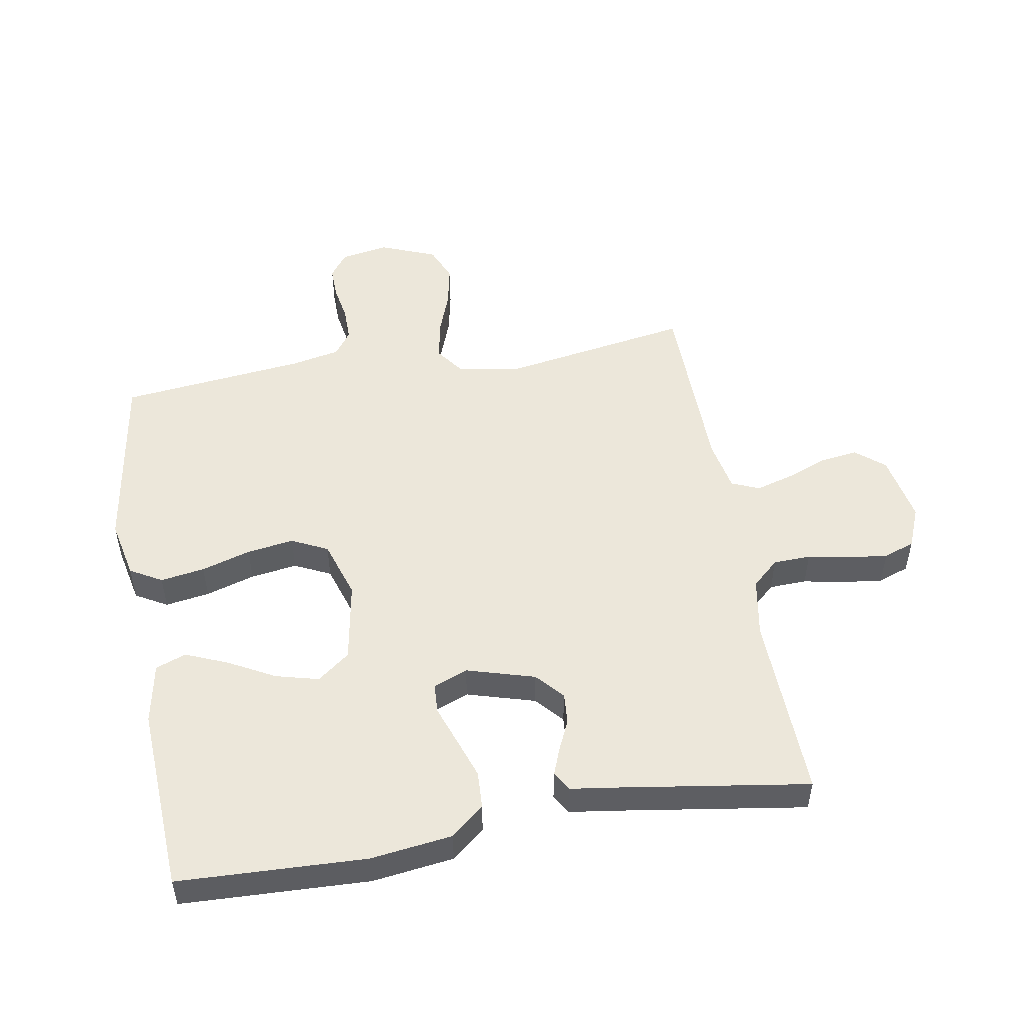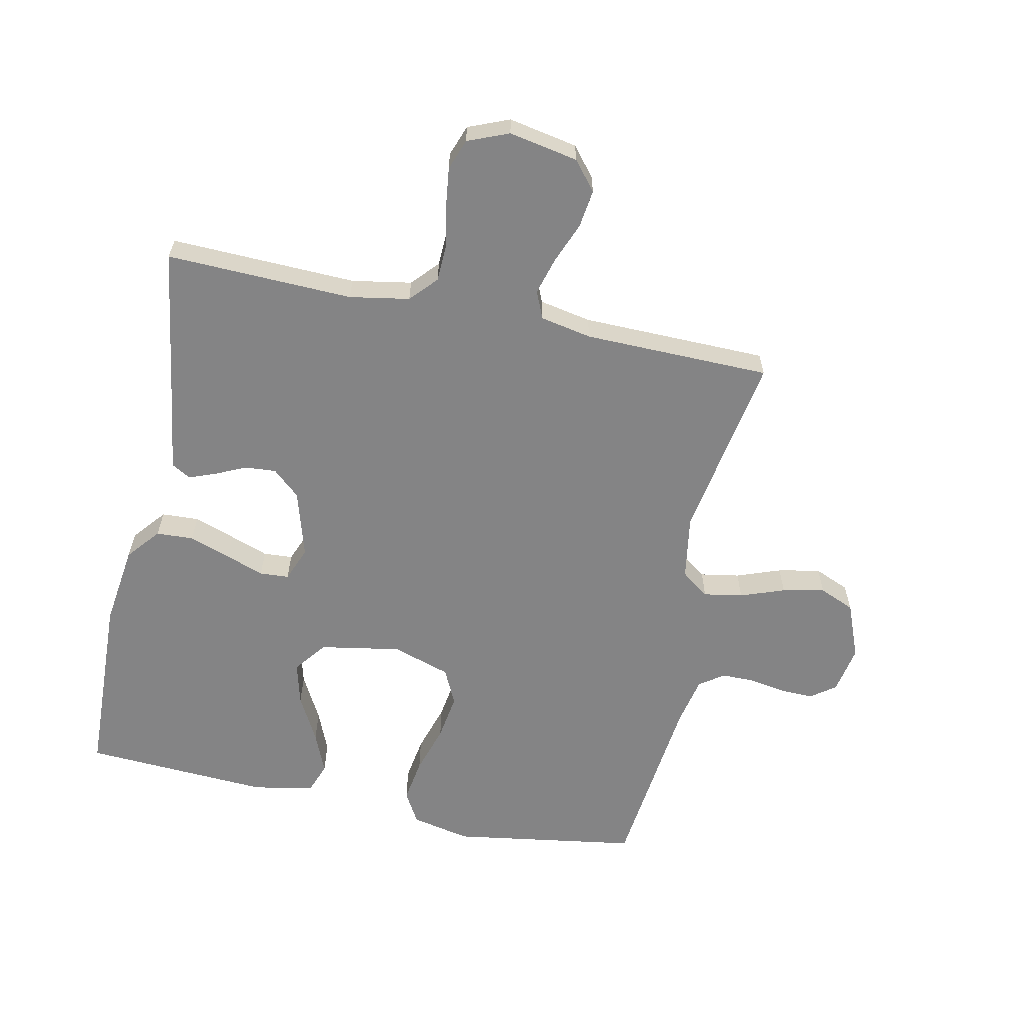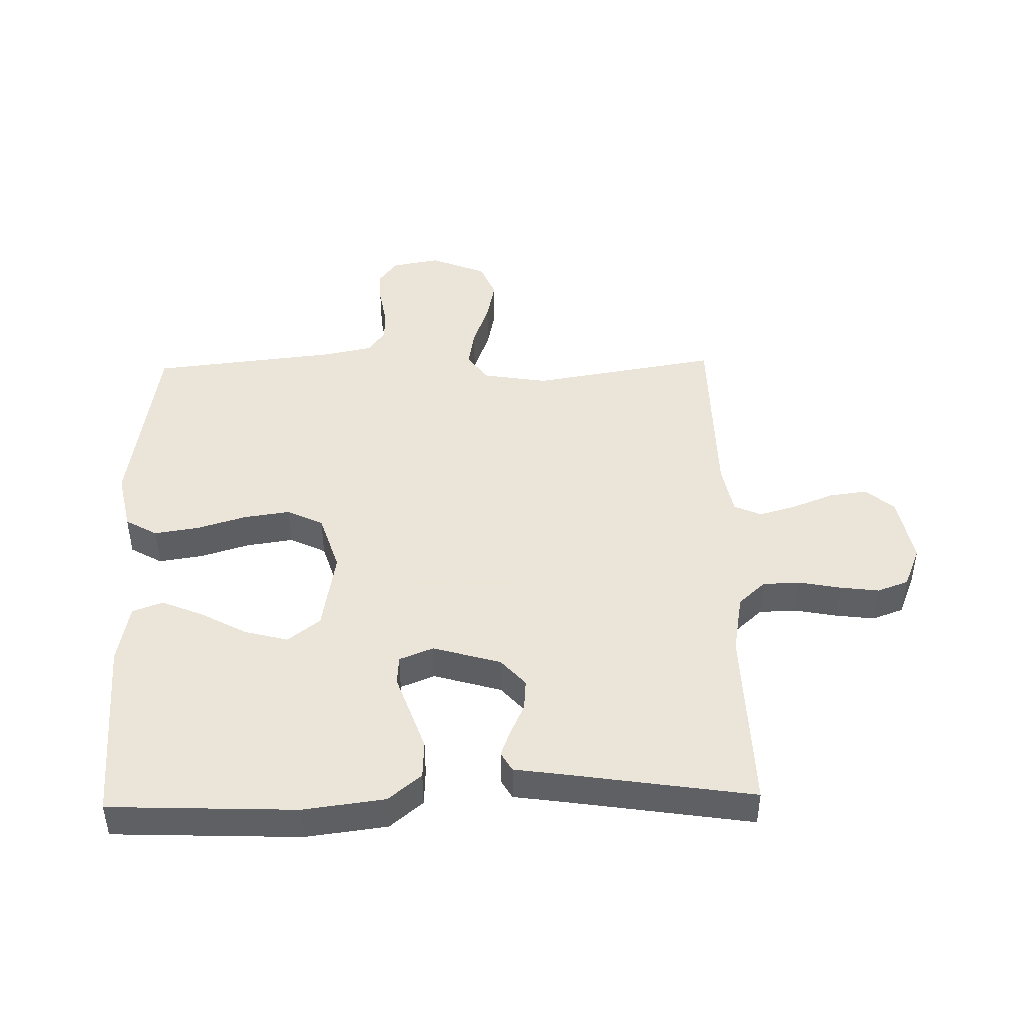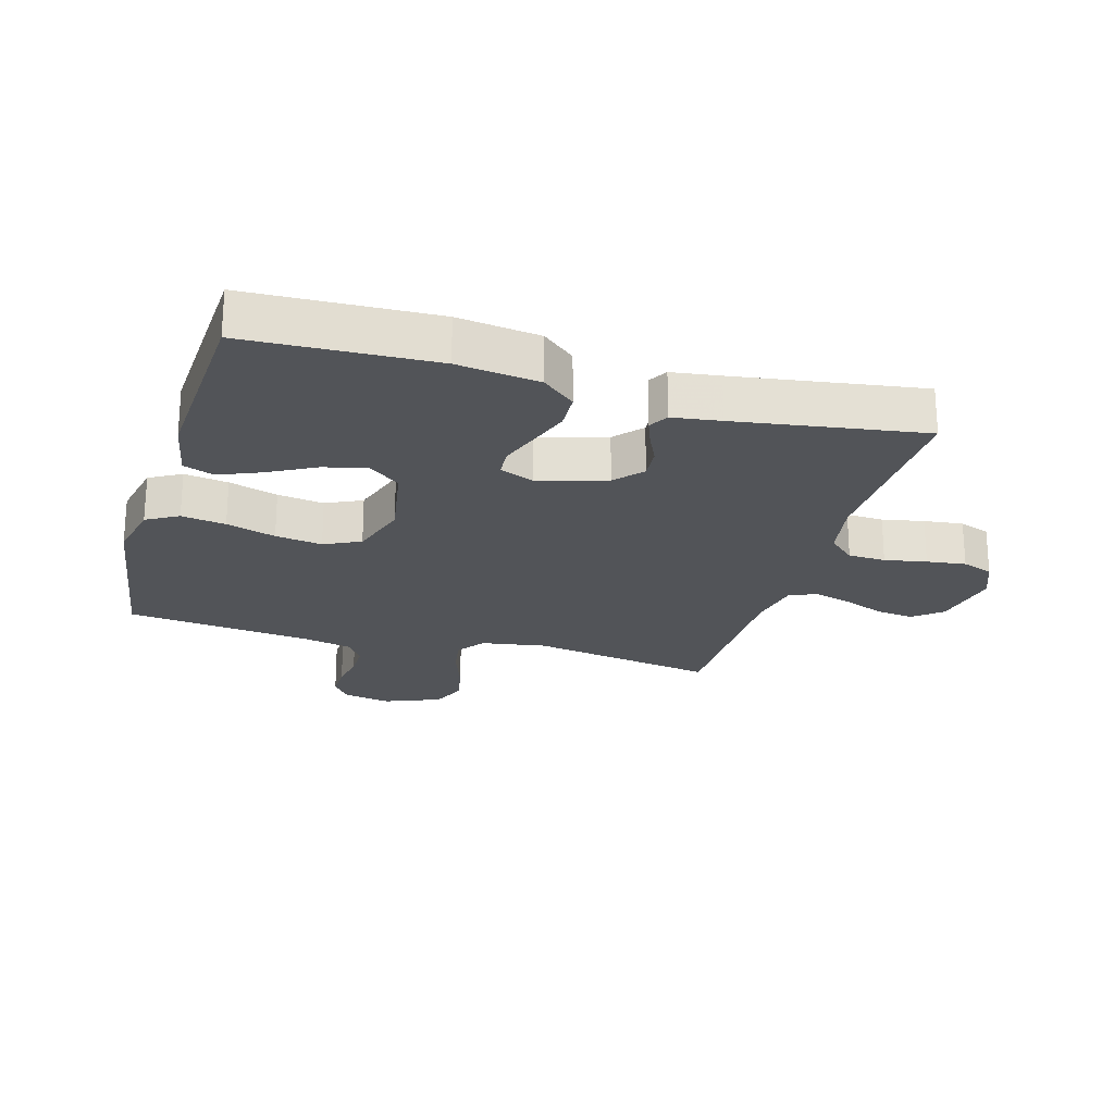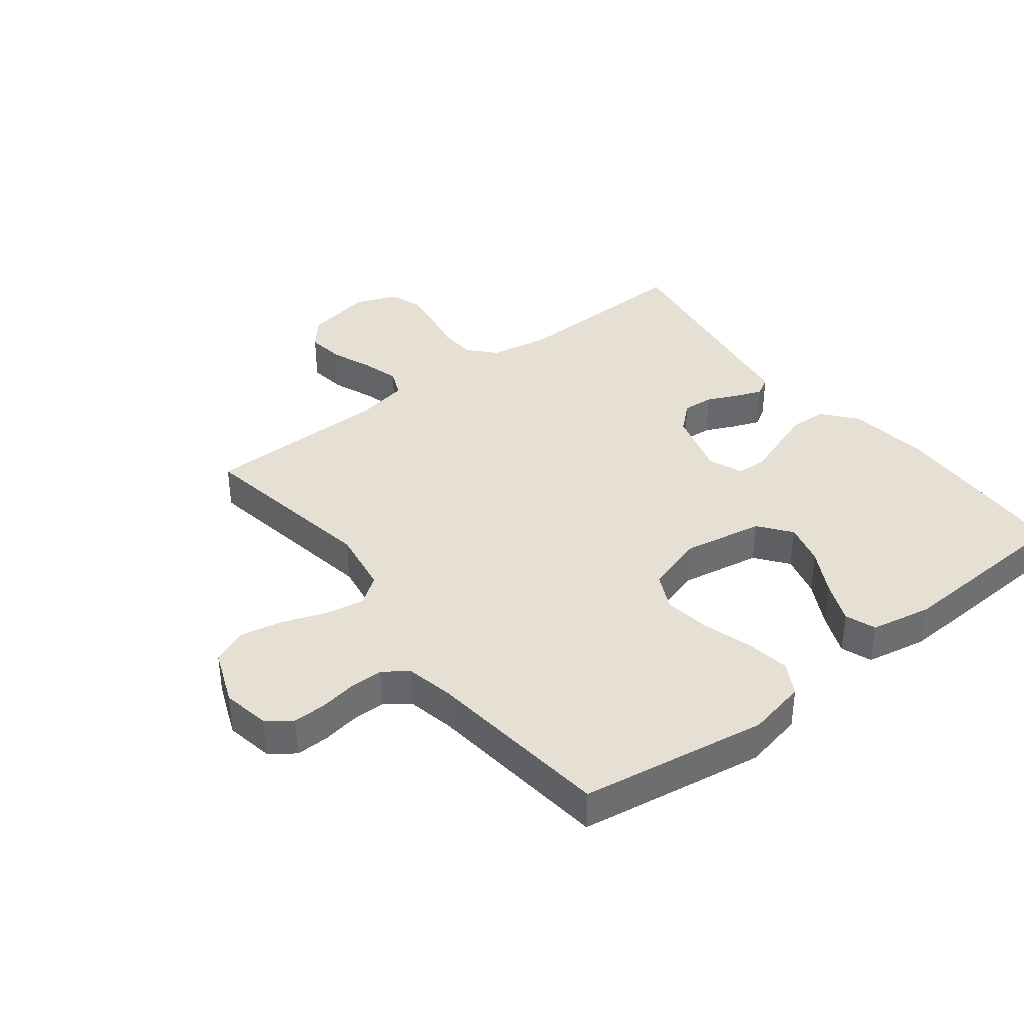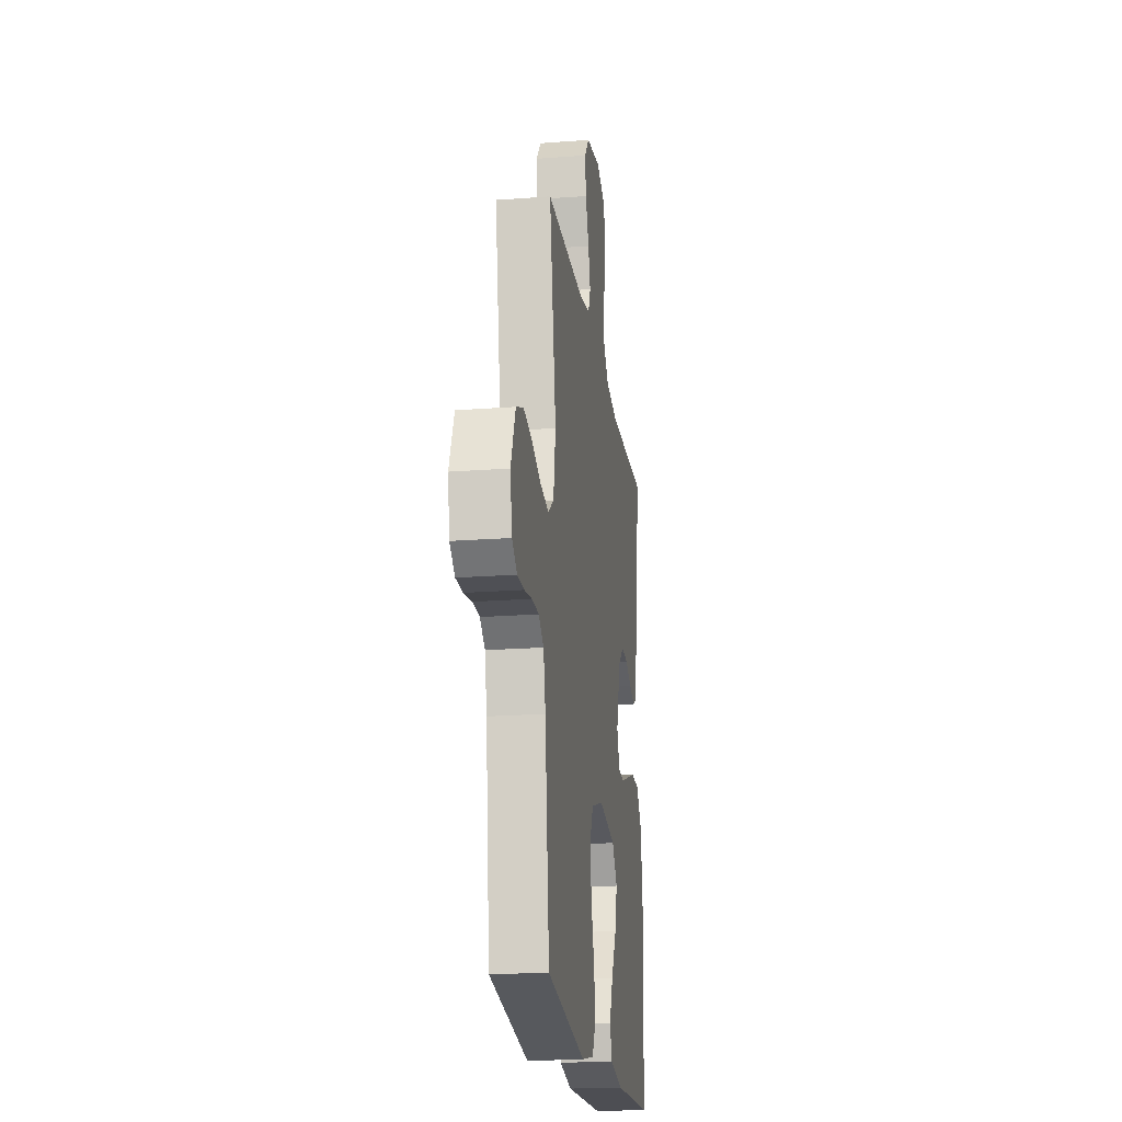
<metadata>
{"format":"obj","ext":"obj","renderer":"f3d","projection":"perspective","resolution":1024,"background":"white","views":[{"elev":51.1,"azim":-99.9,"up":"+Y"},{"elev":-61.5,"azim":-12.0,"up":"+Y"},{"elev":45.5,"azim":-91.3,"up":"+Y"},{"elev":-23.1,"azim":-106.2,"up":"+Y"},{"elev":38.0,"azim":142.2,"up":"+Y"},{"elev":-20.4,"azim":97.9,"up":"+Z"}]}
</metadata>
<code>
v 0.5 0.07 0.5
v 0.45 0.07 0.2
v 0.467 0.07 0.096
v 0.512 0.07 0.063
v 0.575 0.07 0.074
v 0.646 0.07 0.1
v 0.714 0.07 0.114
v 0.771 0.07 0.09
v 0.807 0.07 0
v 0.793 0.07 -0.077
v 0.754 0.07 -0.106
v 0.701 0.07 -0.105
v 0.642 0.07 -0.095
v 0.588 0.07 -0.095
v 0.549 0.07 -0.123
v 0.533 0.07 -0.2
v 0.5 0.07 -0.5
v 0.2 0.07 -0.547
v 0.105 0.07 -0.527
v 0.076 0.07 -0.476
v 0.087 0.07 -0.405
v 0.111 0.07 -0.326
v 0.122 0.07 -0.251
v 0.094 0.07 -0.193
v 0 0.07 -0.163
v -0.13 0.07 -0.186
v -0.17 0.07 -0.238
v -0.152 0.07 -0.307
v -0.112 0.07 -0.381
v -0.084 0.07 -0.448
v -0.102 0.07 -0.497
v -0.2 0.07 -0.516
v -0.5 0.07 -0.5
v -0.512 0.07 -0.2
v -0.495 0.07 -0.069
v -0.451 0.07 -0.016
v -0.391 0.07 -0.013
v -0.325 0.07 -0.036
v -0.263 0.07 -0.058
v -0.216 0.07 -0.055
v -0.194 0.07 0
v -0.226 0.07 0.109
v -0.27 0.07 0.148
v -0.32 0.07 0.144
v -0.37 0.07 0.121
v -0.412 0.07 0.105
v -0.443 0.07 0.123
v -0.454 0.07 0.2
v -0.5 0.07 0.5
v -0.2 0.07 0.491
v -0.104 0.07 0.508
v -0.065 0.07 0.551
v -0.063 0.07 0.611
v -0.076 0.07 0.678
v -0.084 0.07 0.741
v -0.066 0.07 0.791
v 0 0.07 0.818
v 0.111 0.07 0.797
v 0.149 0.07 0.751
v 0.141 0.07 0.69
v 0.115 0.07 0.624
v 0.098 0.07 0.564
v 0.117 0.07 0.52
v 0.2 0.07 0.504
v 0.5 0 0.5
v 0.45 0 0.2
v 0.467 0 0.096
v 0.512 0 0.063
v 0.575 0 0.074
v 0.646 0 0.1
v 0.714 0 0.114
v 0.771 0 0.09
v 0.807 0 0
v 0.793 0 -0.077
v 0.754 0 -0.106
v 0.701 0 -0.105
v 0.642 0 -0.095
v 0.588 0 -0.095
v 0.549 0 -0.123
v 0.533 0 -0.2
v 0.5 0 -0.5
v 0.2 0 -0.547
v 0.105 0 -0.527
v 0.076 0 -0.476
v 0.087 0 -0.405
v 0.111 0 -0.326
v 0.122 0 -0.251
v 0.094 0 -0.193
v 0 0 -0.163
v -0.13 0 -0.186
v -0.17 0 -0.238
v -0.152 0 -0.307
v -0.112 0 -0.381
v -0.084 0 -0.448
v -0.102 0 -0.497
v -0.2 0 -0.516
v -0.5 0 -0.5
v -0.512 0 -0.2
v -0.495 0 -0.069
v -0.451 0 -0.016
v -0.391 0 -0.013
v -0.325 0 -0.036
v -0.263 0 -0.058
v -0.216 0 -0.055
v -0.194 0 0
v -0.226 0 0.109
v -0.27 0 0.148
v -0.32 0 0.144
v -0.37 0 0.121
v -0.412 0 0.105
v -0.443 0 0.123
v -0.454 0 0.2
v -0.5 0 0.5
v -0.2 0 0.491
v -0.104 0 0.508
v -0.065 0 0.551
v -0.063 0 0.611
v -0.076 0 0.678
v -0.084 0 0.741
v -0.066 0 0.791
v 0 0 0.818
v 0.111 0 0.797
v 0.149 0 0.751
v 0.141 0 0.69
v 0.115 0 0.624
v 0.098 0 0.564
v 0.117 0 0.52
v 0.2 0 0.504
f 59 60 61
f 58 59 61
f 57 58 61
f 56 57 61
f 55 56 61
f 54 55 61
f 53 54 61
f 52 53 61 62
f 51 52 62 63
f 48 49 50
f 51 63 64
f 50 51 64
f 48 50 64
f 47 48 64
f 46 47 64
f 45 46 64
f 44 45 64
f 37 38 39
f 36 37 39
f 35 36 39
f 34 35 39
f 33 34 39
f 32 33 39
f 31 32 39
f 28 29 30 31
f 28 31 39
f 27 28 39
f 26 27 39 40
f 20 21 22
f 19 20 22
f 18 19 22
f 17 18 22
f 16 17 22
f 15 16 22 23
f 14 15 23 24
f 11 12 13
f 10 11 13
f 9 10 13
f 8 9 13
f 7 8 13
f 6 7 13
f 5 6 13
f 4 5 13 14
f 14 24 25
f 4 14 25
f 3 4 25
f 43 44 64 1
f 26 40 41
f 25 26 41
f 3 25 41
f 2 3 41
f 2 41 42
f 1 2 42 43
f 125 124 123
f 125 123 122
f 125 122 121
f 125 121 120
f 125 120 119
f 125 119 118
f 125 118 117
f 126 125 117 116
f 127 126 116 115
f 114 113 112
f 128 127 115
f 128 115 114
f 128 114 112
f 128 112 111
f 128 111 110
f 128 110 109
f 128 109 108
f 103 102 101
f 103 101 100
f 103 100 99
f 103 99 98
f 103 98 97
f 103 97 96
f 103 96 95
f 95 94 93 92
f 103 95 92
f 103 92 91
f 104 103 91 90
f 86 85 84
f 86 84 83
f 86 83 82
f 86 82 81
f 86 81 80
f 87 86 80 79
f 88 87 79 78
f 77 76 75
f 77 75 74
f 77 74 73
f 77 73 72
f 77 72 71
f 77 71 70
f 77 70 69
f 78 77 69 68
f 89 88 78
f 89 78 68
f 89 68 67
f 65 128 108 107
f 105 104 90
f 105 90 89
f 105 89 67
f 105 67 66
f 106 105 66
f 107 106 66 65
f 1 65 66 2
f 2 66 67 3
f 3 67 68 4
f 4 68 69 5
f 5 69 70 6
f 6 70 71 7
f 7 71 72 8
f 8 72 73 9
f 9 73 74 10
f 10 74 75 11
f 11 75 76 12
f 12 76 77 13
f 13 77 78 14
f 14 78 79 15
f 15 79 80 16
f 16 80 81 17
f 17 81 82 18
f 18 82 83 19
f 19 83 84 20
f 20 84 85 21
f 21 85 86 22
f 22 86 87 23
f 23 87 88 24
f 24 88 89 25
f 25 89 90 26
f 26 90 91 27
f 27 91 92 28
f 28 92 93 29
f 29 93 94 30
f 30 94 95 31
f 31 95 96 32
f 32 96 97 33
f 33 97 98 34
f 34 98 99 35
f 35 99 100 36
f 36 100 101 37
f 37 101 102 38
f 38 102 103 39
f 39 103 104 40
f 40 104 105 41
f 41 105 106 42
f 42 106 107 43
f 43 107 108 44
f 44 108 109 45
f 45 109 110 46
f 46 110 111 47
f 47 111 112 48
f 48 112 113 49
f 49 113 114 50
f 50 114 115 51
f 51 115 116 52
f 52 116 117 53
f 53 117 118 54
f 54 118 119 55
f 55 119 120 56
f 56 120 121 57
f 57 121 122 58
f 58 122 123 59
f 59 123 124 60
f 60 124 125 61
f 61 125 126 62
f 62 126 127 63
f 63 127 128 64
f 64 128 65 1

</code>
